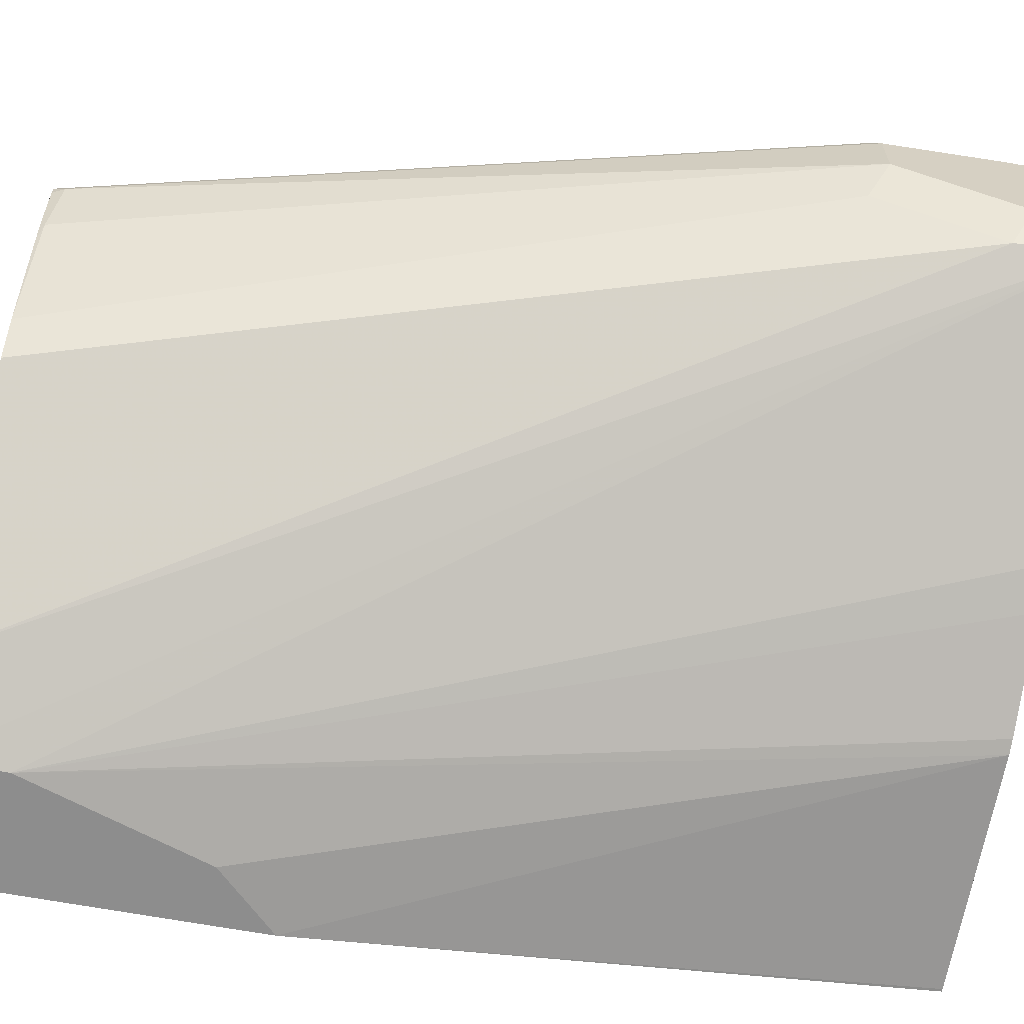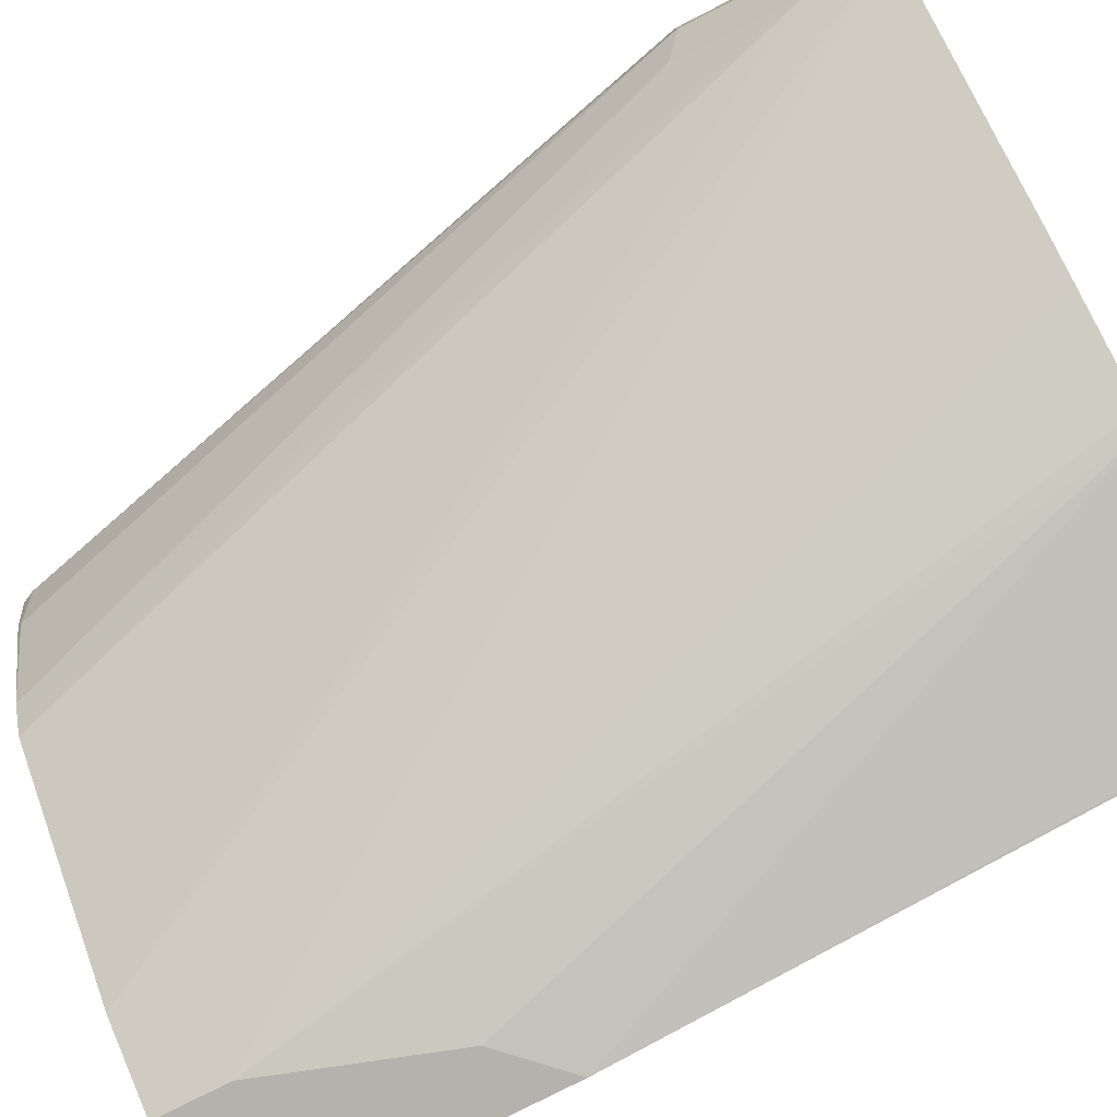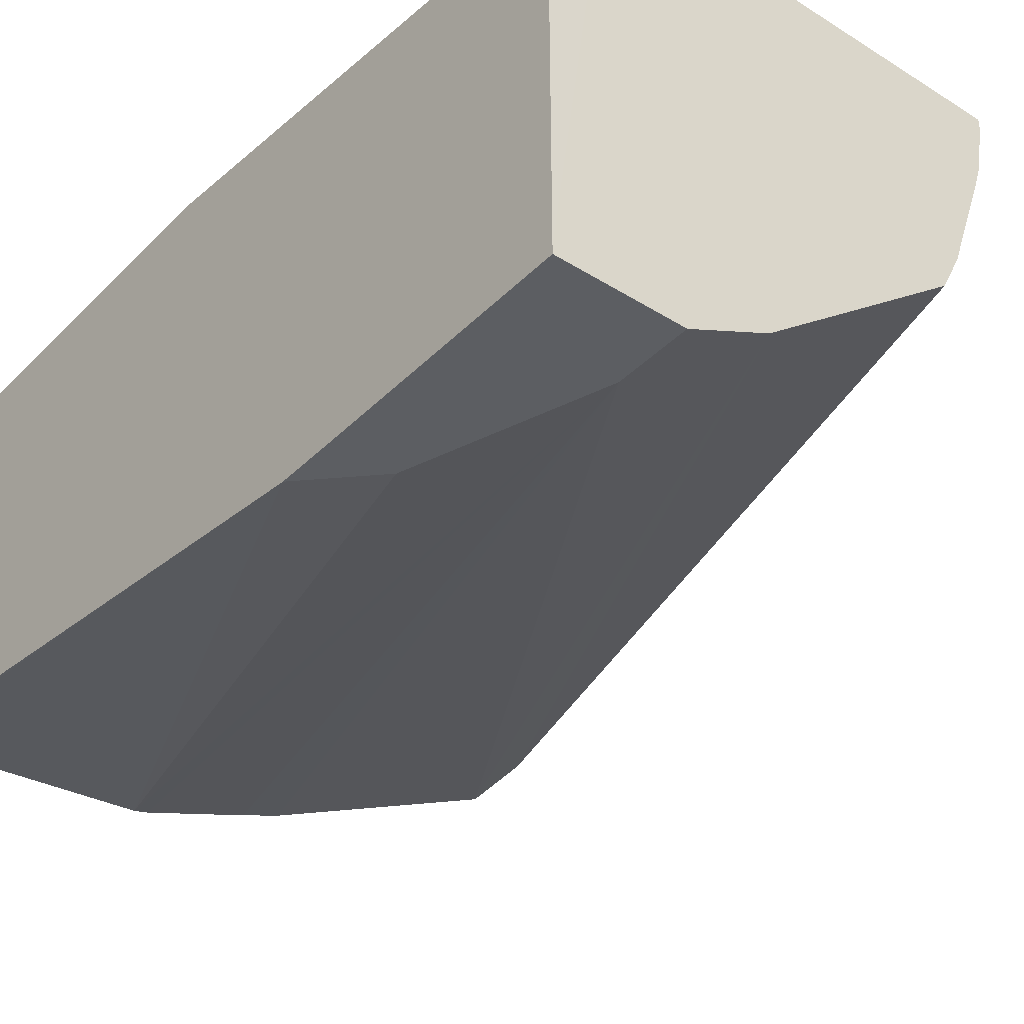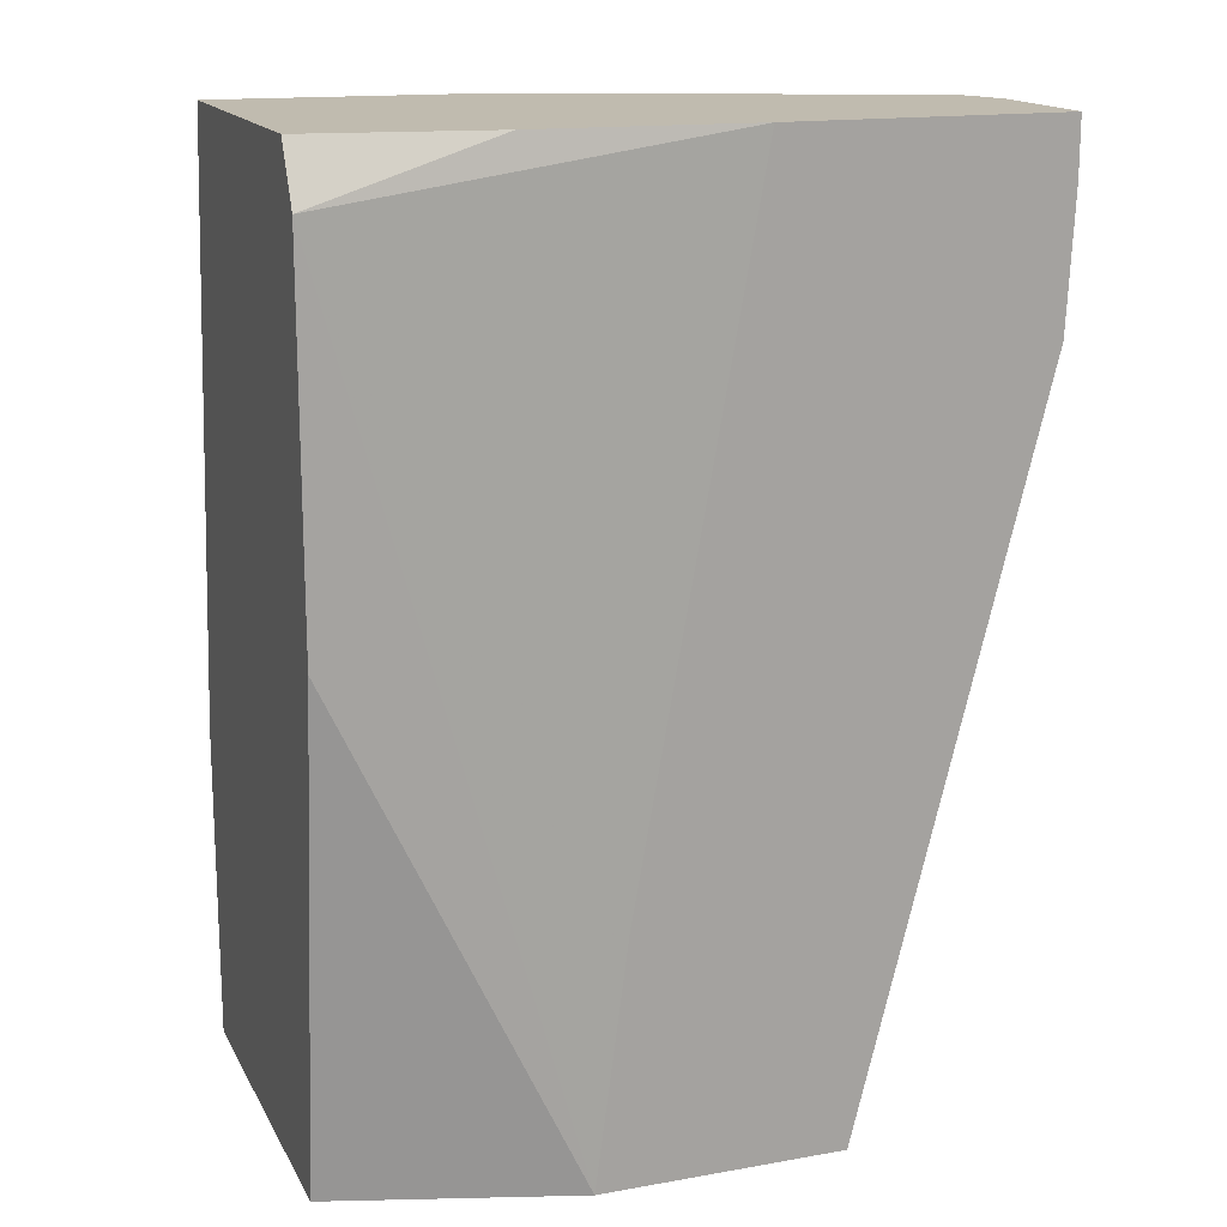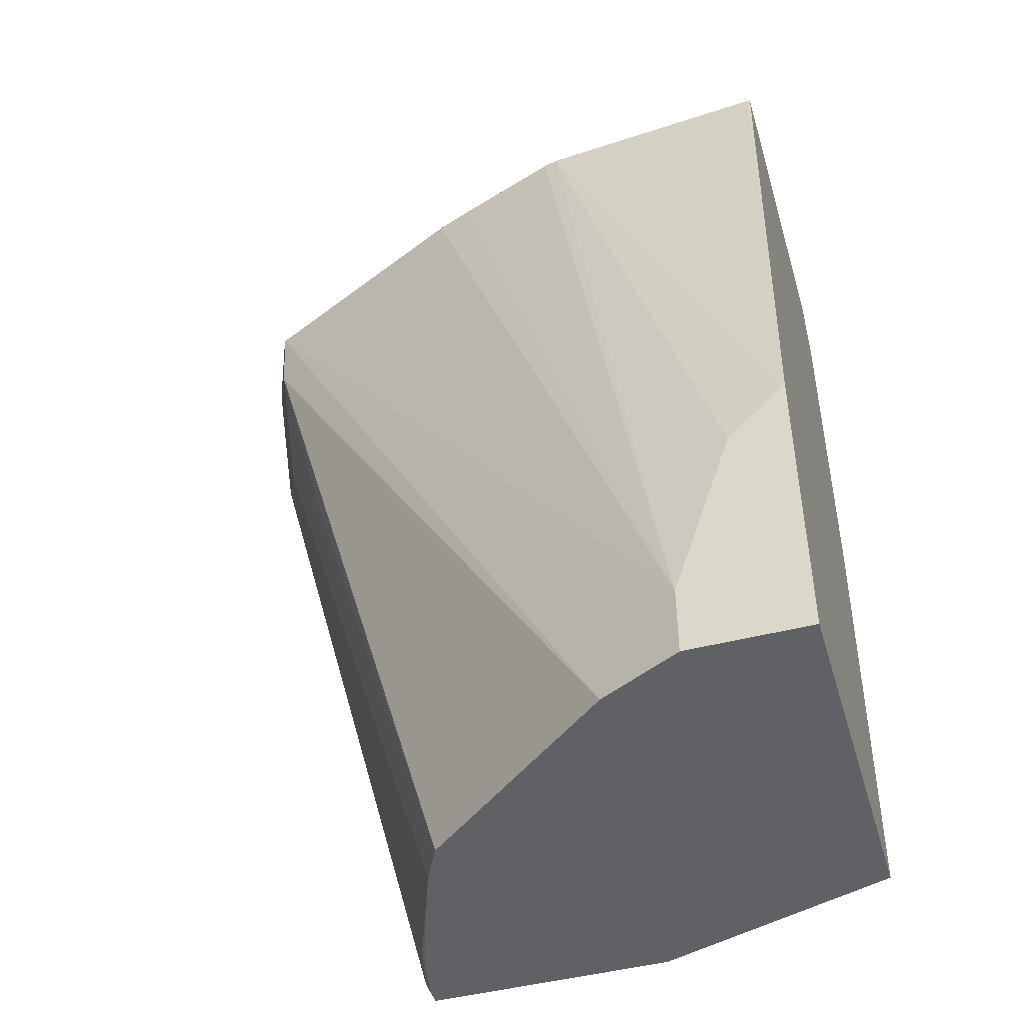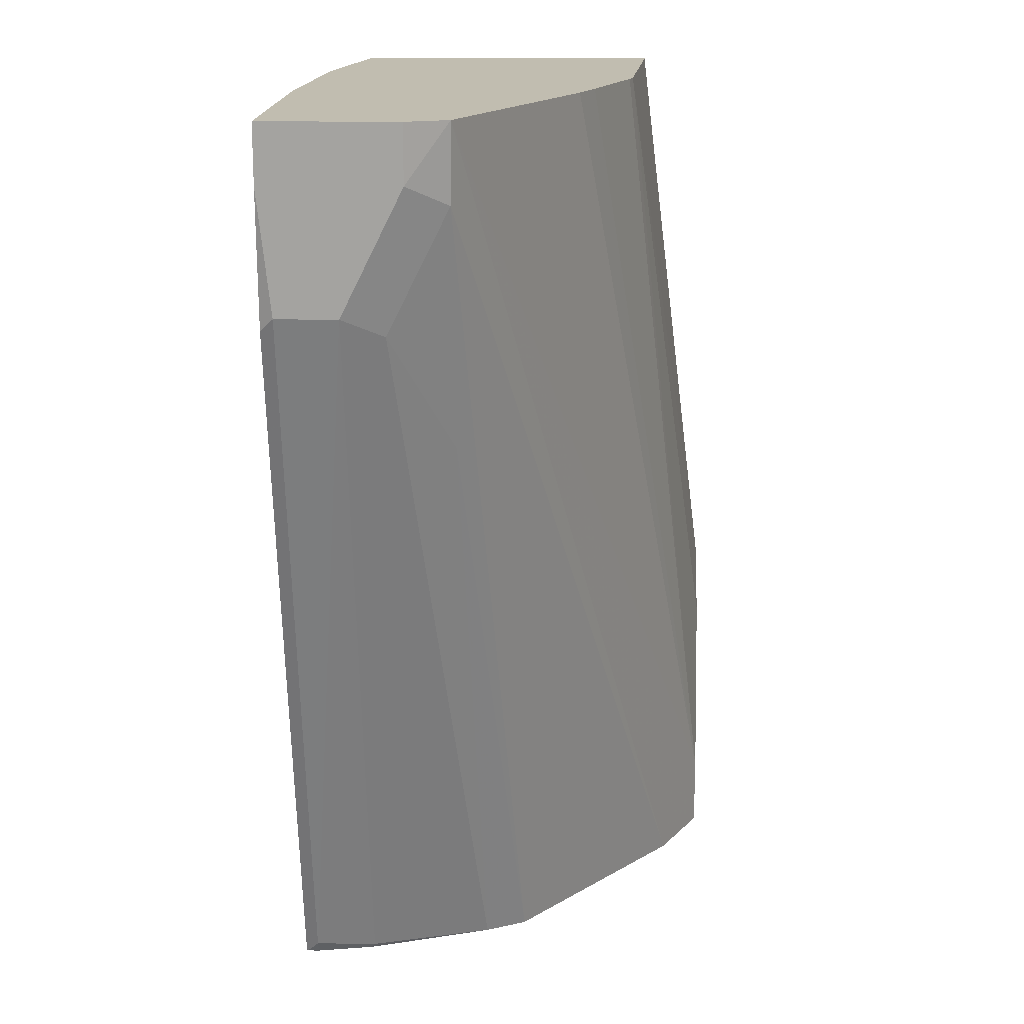
<metadata>
{"format":"obj","ext":"obj","renderer":"f3d","projection":"perspective","resolution":1024,"background":"white","views":[{"elev":-64.6,"azim":-100.7,"up":"+Y"},{"elev":-79.5,"azim":-63.1,"up":"+Y"},{"elev":-37.6,"azim":141.3,"up":"+Y"},{"elev":16.1,"azim":159.9,"up":"+Z"},{"elev":-46.7,"azim":16.3,"up":"+Z"},{"elev":16.7,"azim":-87.9,"up":"+Z"}]}
</metadata>
<code>
v -0.2914 -0.1873 0.04042
v -0.286 -0.2016 0.04042
v -0.2914 -0.1412 0.04042
v -0.2914 -0.1873 0.0208
v -0.2011 -0.2405 0.04042
v -0.2844 -0.2012 0.01386
v -0.1318 -0.2775 -0.2747
v -0.1041 -0.2914 -0.2747
v -0.1041 -0.2914 -0.2497
v -0.1963 -0.1412 0.04042
v -0.2914 -0.1412 0.0208
v -0.2914 -0.1665 -0.02081
v -0.2844 -0.1804 -0.02775
v -0.1873 -0.2456 0.04042
v -0.2636 -0.2012 -0.06939
v -0.2011 -0.222 -0.2747
v -0.06277 -0.2914 -0.2747
v -0.08324 -0.2914 -0.1873
v -0.1457 -0.2595 0.04042
v -0.1506 -0.2583 0.04042
v -0.1237 -0.1457 0.04042
v -0.06277 -0.1457 0.0208
v -0.1547 -0.1412 -0.1918
v -0.2891 -0.1412 -0.02532
v -0.2914 -0.1457 -0.02081
v -0.2289 -0.1457 -0.2705
v -0.2237 -0.1665 -0.2731
v -0.2081 -0.2081 -0.2747
v -0.204 -0.2164 -0.2747
v -0.06277 -0.2914 -0.1873
v -0.06277 -0.289 -0.2747
v -0.06277 -0.2913 -0.1665
v -0.06371 -0.2656 0.04042
v -0.06277 -0.1555 0.04042
v -0.06277 -0.1526 0.03468
v -0.06277 -0.1458 0.02101
v -0.06277 -0.1457 -0.1041
v -0.1436 -0.1412 -0.2747
v -0.2267 -0.1412 -0.2747
v -0.2268 -0.1416 -0.2747
v -0.2268 -0.1457 -0.2747
v -0.2235 -0.1637 -0.2747
v -0.2231 -0.1653 -0.2747
v -0.2206 -0.1726 -0.2747
v -0.07913 -0.1665 -0.2747
v -0.06277 -0.1665 -0.2746
v -0.06277 -0.2656 0.04042
f 15 29 16
f 17 36 35
f 17 37 22
f 17 22 36
f 15 28 29
f 17 35 34
f 17 46 37
f 13 28 15
f 12 25 26
f 12 27 28
f 12 26 27
f 11 24 25
f 10 22 23
f 10 21 22
f 9 20 14
f 9 19 20
f 17 34 47
f 9 18 19
f 12 28 13
f 17 47 32
f 24 40 26
f 18 30 32
f 8 18 9
f 38 46 45
f 37 46 38
f 32 47 33
f 31 45 46
f 27 44 28
f 27 43 44
f 27 42 43
f 27 41 42
f 17 32 30
f 26 41 27
f 24 26 25
f 24 39 40
f 22 38 23
f 22 37 38
f 21 36 22
f 21 35 36
f 21 34 35
f 19 32 33
f 18 32 19
f 26 40 41
f 8 30 18
f 17 31 46
f 7 17 8
f 2 8 9
f 2 7 8
f 2 6 7
f 2 4 6
f 1 4 2
f 1 12 4
f 1 25 12
f 1 11 25
f 1 3 11
f 1 10 3
f 1 21 10
f 1 34 21
f 1 47 34
f 1 19 33
f 1 20 19
f 1 14 20
f 1 5 14
f 1 2 5
f 8 17 30
f 2 9 5
f 3 10 23
f 1 33 47
f 3 38 39
f 7 31 17
f 3 23 38
f 7 45 31
f 7 38 45
f 7 39 38
f 7 41 40
f 7 42 41
f 7 43 42
f 7 44 43
f 7 28 44
f 7 40 39
f 7 16 29
f 6 16 7
f 6 15 16
f 6 13 15
f 5 9 14
f 4 13 6
f 4 12 13
f 7 29 28
f 3 39 24
f 3 24 11

</code>
